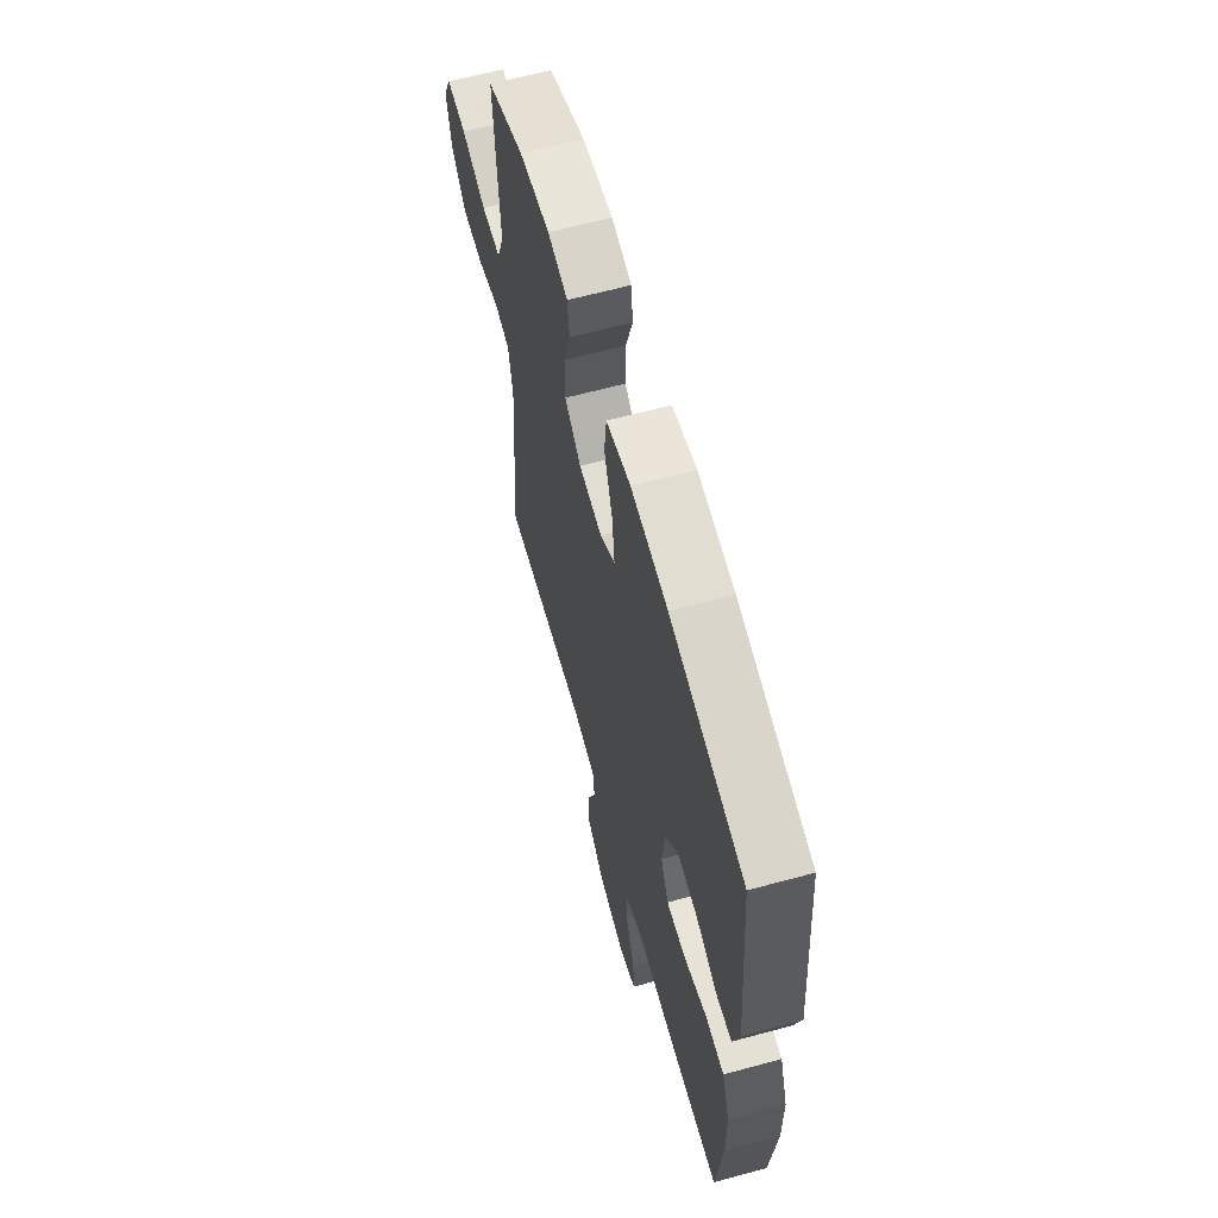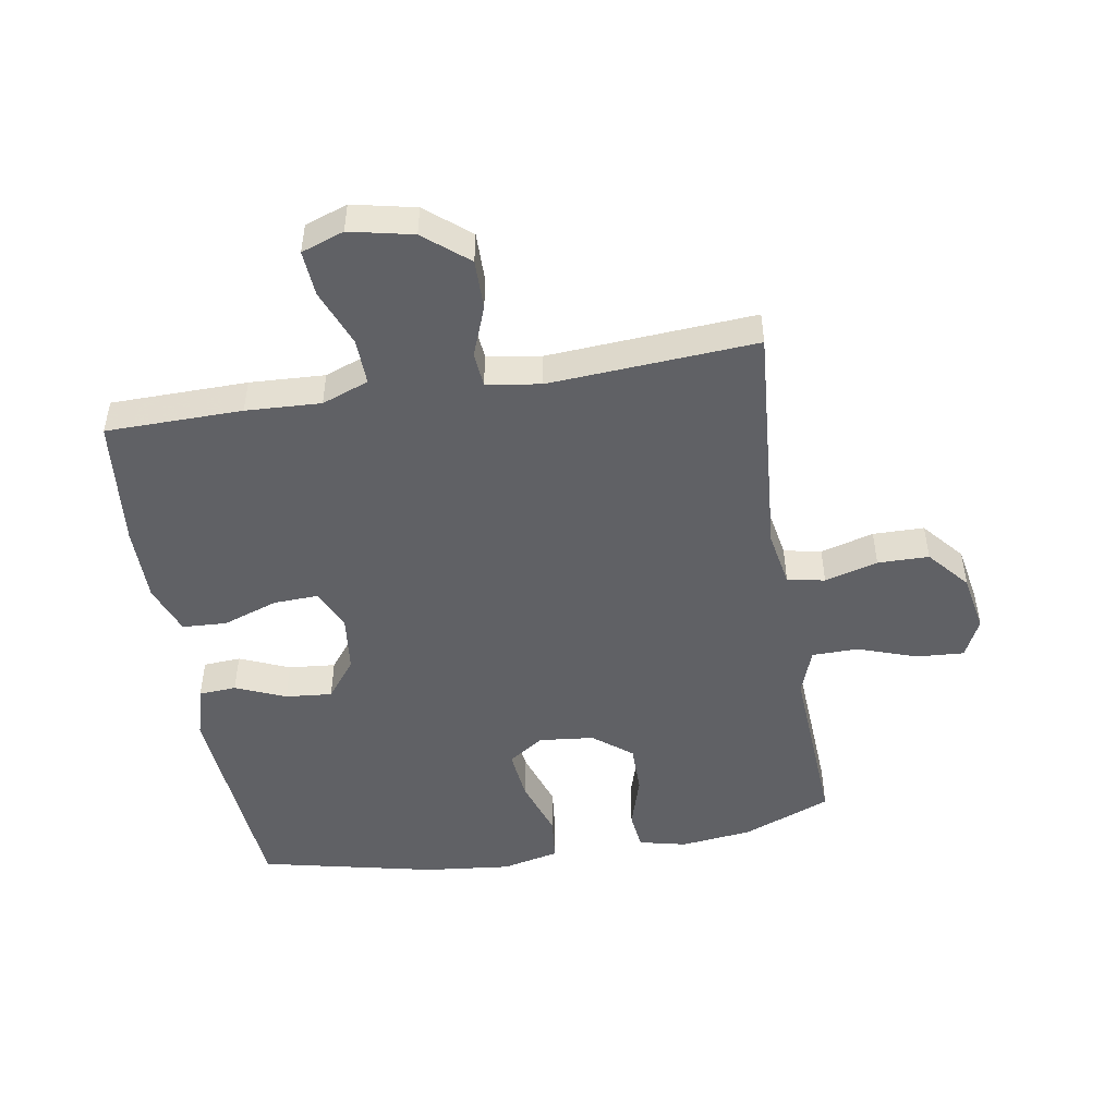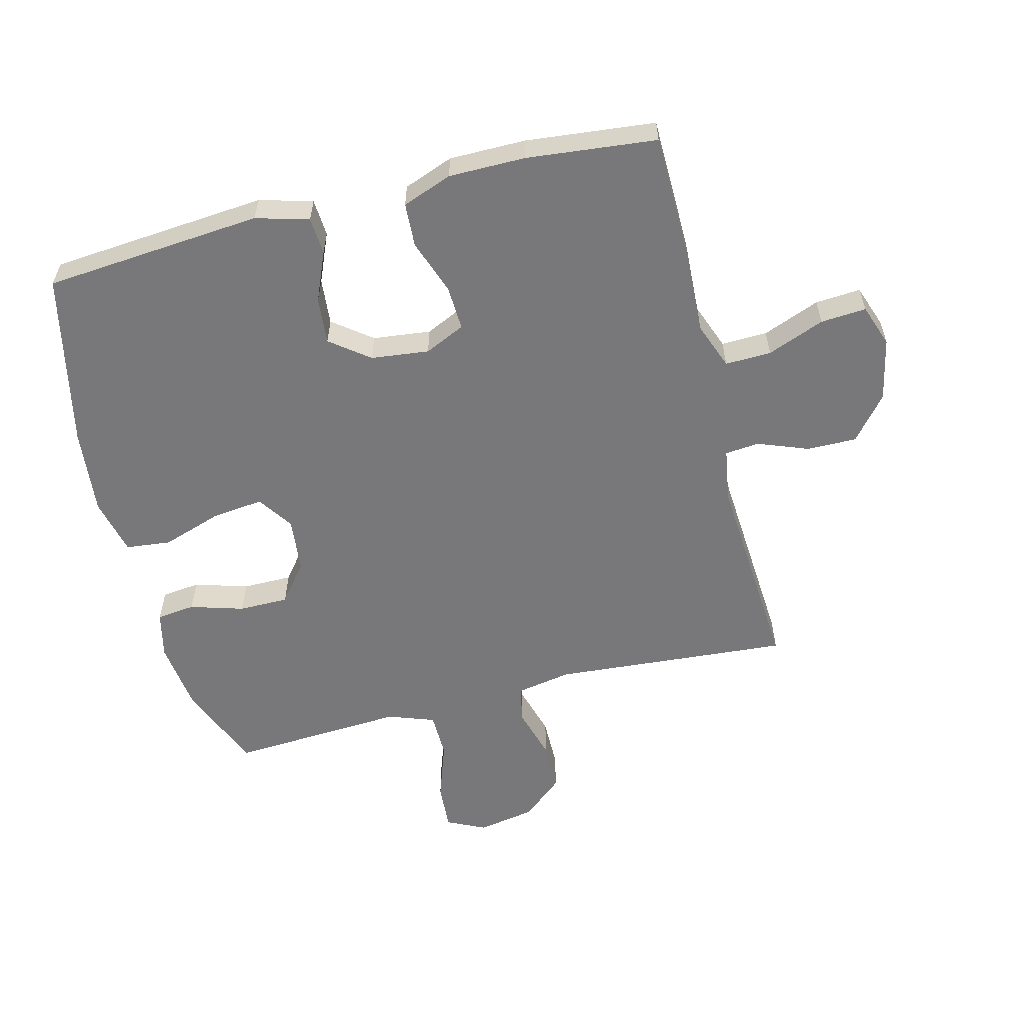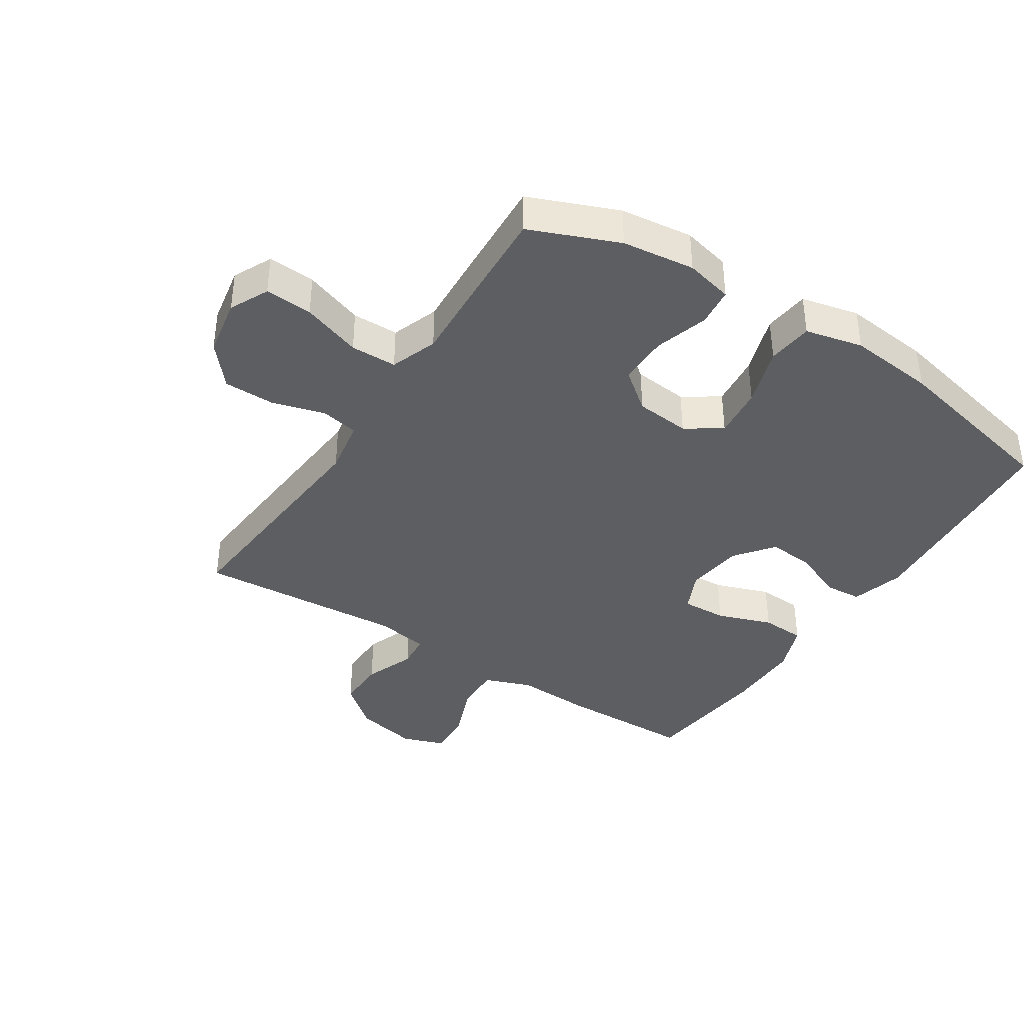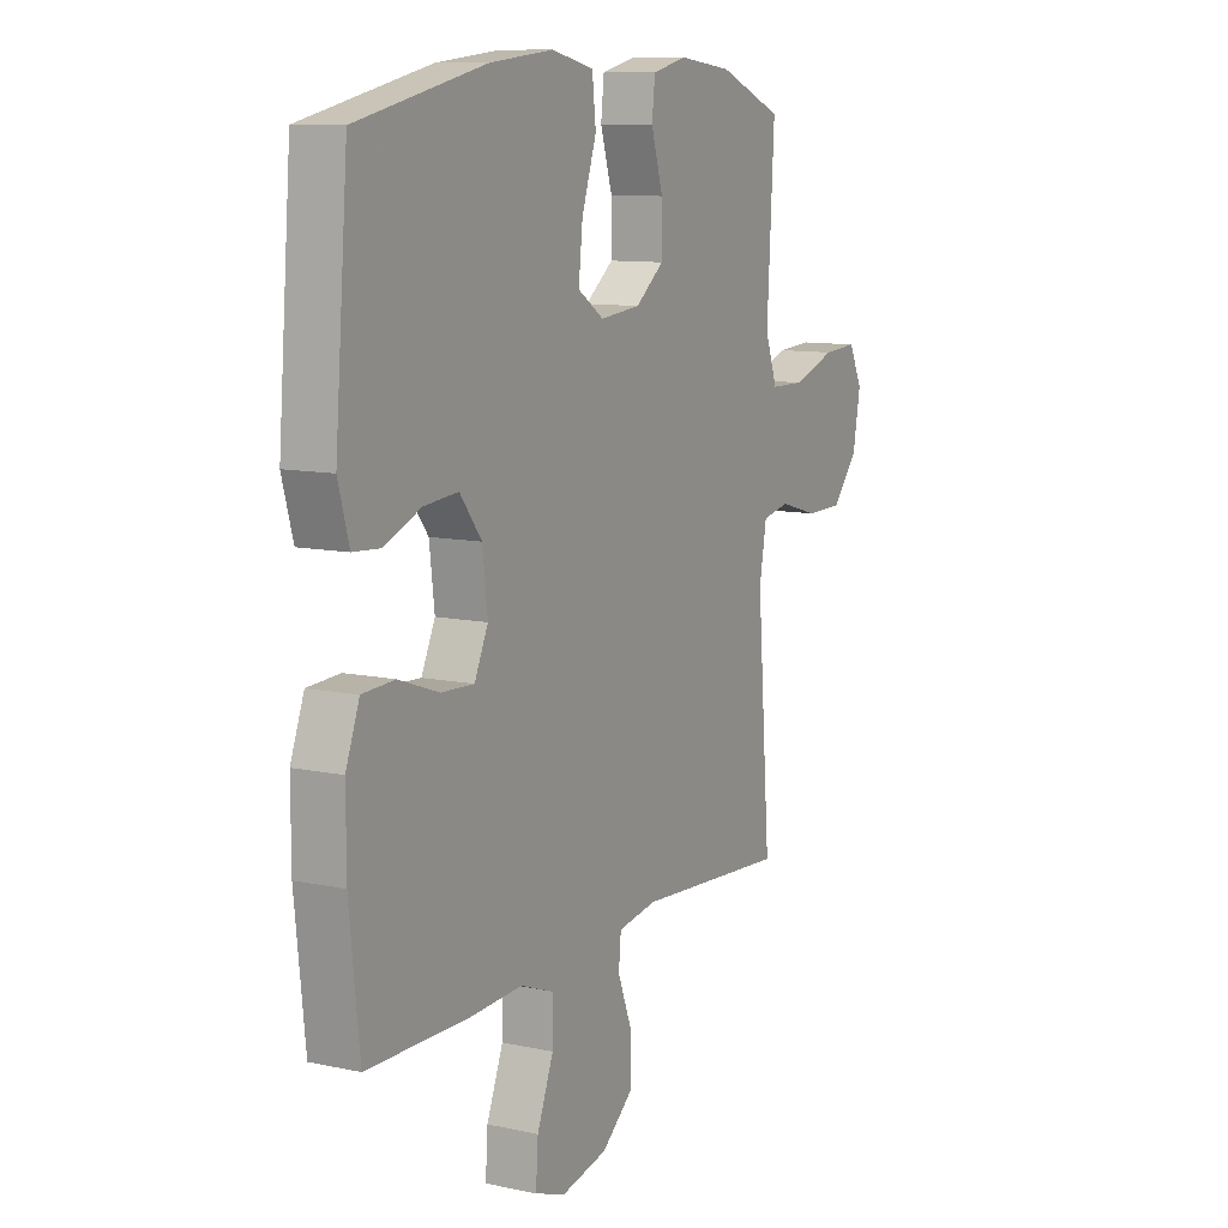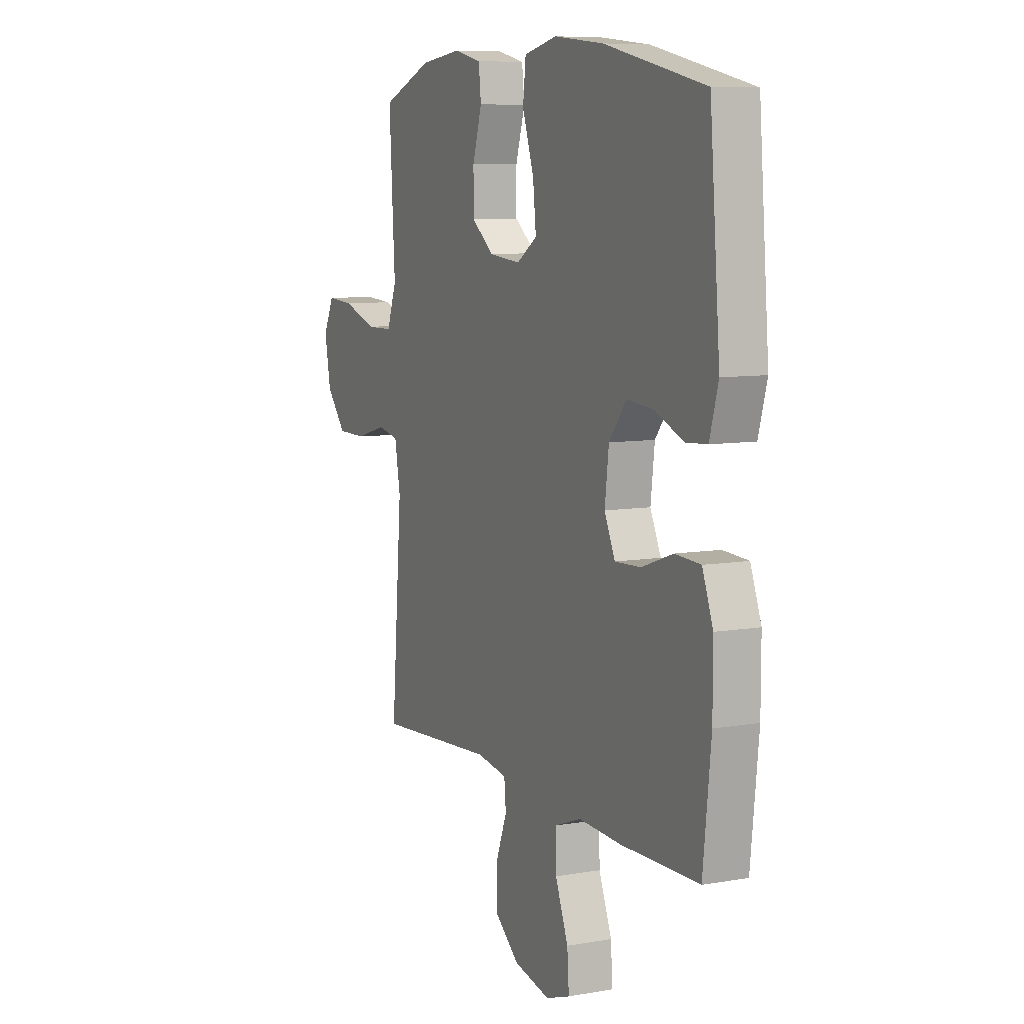
<metadata>
{"format":"obj","ext":"obj","renderer":"f3d","projection":"perspective","resolution":1024,"background":"white","views":[{"elev":62.9,"azim":74.6,"up":"+Z"},{"elev":-48.6,"azim":-170.5,"up":"+Y"},{"elev":-57.5,"azim":104.3,"up":"+Y"},{"elev":-38.7,"azim":-32.9,"up":"+Y"},{"elev":10.3,"azim":118.6,"up":"+Z"},{"elev":8.2,"azim":64.3,"up":"+Z"}]}
</metadata>
<code>
v -0.5 0.07 -0.5
v -0.47 0.07 -0.119
v -0.486 0.07 -0.03
v -0.546 0.07 -0.018
v -0.631 0.07 -0.042
v -0.713 0.07 -0.041
v -0.769 0.07 0.025
v -0.786 0.07 0.118
v -0.756 0.07 0.18
v -0.68 0.07 0.175
v -0.585 0.07 0.142
v -0.511 0.07 0.143
v -0.484 0.07 0.218
v -0.491 0.07 0.337
v -0.5 0.07 0.5
v -0.359 0.07 0.557
v -0.243 0.07 0.571
v -0.167 0.07 0.553
v -0.16 0.07 0.491
v -0.186 0.07 0.405
v -0.186 0.07 0.325
v -0.124 0.07 0.276
v -0.036 0.07 0.267
v 0.021 0.07 0.305
v 0.012 0.07 0.388
v -0.02 0.07 0.484
v -0.012 0.07 0.557
v 0.08 0.07 0.578
v 0.219 0.07 0.563
v 0.5 0.07 0.5
v 0.529 0.07 0.149
v 0.505 0.07 0.064
v 0.445 0.07 0.06
v 0.365 0.07 0.094
v 0.29 0.07 0.101
v 0.242 0.07 0.039
v 0.231 0.07 -0.054
v 0.261 0.07 -0.119
v 0.333 0.07 -0.116
v 0.421 0.07 -0.085
v 0.492 0.07 -0.089
v 0.522 0.07 -0.169
v 0.522 0.07 -0.292
v 0.5 0.07 -0.5
v 0.282 0.07 -0.503
v 0.162 0.07 -0.497
v 0.087 0.07 -0.525
v 0.089 0.07 -0.599
v 0.125 0.07 -0.691
v 0.13 0.07 -0.764
v 0.062 0.07 -0.788
v -0.039 0.07 -0.766
v -0.109 0.07 -0.708
v -0.108 0.07 -0.628
v -0.077 0.07 -0.547
v -0.082 0.07 -0.492
v -0.168 0.07 -0.478
v -0.5 0 -0.5
v -0.47 0 -0.119
v -0.486 0 -0.03
v -0.546 0 -0.018
v -0.631 0 -0.042
v -0.713 0 -0.041
v -0.769 0 0.025
v -0.786 0 0.118
v -0.756 0 0.18
v -0.68 0 0.175
v -0.585 0 0.142
v -0.511 0 0.143
v -0.484 0 0.218
v -0.491 0 0.337
v -0.5 0 0.5
v -0.359 0 0.557
v -0.243 0 0.571
v -0.167 0 0.553
v -0.16 0 0.491
v -0.186 0 0.405
v -0.186 0 0.325
v -0.124 0 0.276
v -0.036 0 0.267
v 0.021 0 0.305
v 0.012 0 0.388
v -0.02 0 0.484
v -0.012 0 0.557
v 0.08 0 0.578
v 0.219 0 0.563
v 0.5 0 0.5
v 0.529 0 0.149
v 0.505 0 0.064
v 0.445 0 0.06
v 0.365 0 0.094
v 0.29 0 0.101
v 0.242 0 0.039
v 0.231 0 -0.054
v 0.261 0 -0.119
v 0.333 0 -0.116
v 0.421 0 -0.085
v 0.492 0 -0.089
v 0.522 0 -0.169
v 0.522 0 -0.292
v 0.5 0 -0.5
v 0.282 0 -0.503
v 0.162 0 -0.497
v 0.087 0 -0.525
v 0.089 0 -0.599
v 0.125 0 -0.691
v 0.13 0 -0.764
v 0.062 0 -0.788
v -0.039 0 -0.766
v -0.109 0 -0.708
v -0.108 0 -0.628
v -0.077 0 -0.547
v -0.082 0 -0.492
v -0.168 0 -0.478
f 53 54 55
f 52 53 55
f 51 52 55
f 50 51 55
f 49 50 55
f 48 49 55
f 47 48 55 56
f 46 47 56
f 44 45 46
f 43 44 46
f 42 43 46
f 41 42 46
f 40 41 46
f 39 40 46
f 46 56 57
f 39 46 57
f 38 39 57
f 32 33 34
f 31 32 34
f 30 31 34
f 29 30 34
f 28 29 34
f 27 28 34
f 26 27 34
f 25 26 34
f 24 25 34 35
f 23 24 35 36
f 18 19 20
f 17 18 20
f 16 17 20
f 15 16 20
f 14 15 20
f 13 14 20
f 12 13 20 21
f 9 10 11
f 8 9 11
f 7 8 11
f 6 7 11
f 5 6 11
f 4 5 11
f 3 4 11 12
f 12 21 22
f 3 12 22
f 2 3 22
f 2 22 23
f 1 2 23
f 57 1 23
f 38 57 23
f 37 38 23
f 23 36 37
f 112 111 110
f 112 110 109
f 112 109 108
f 112 108 107
f 112 107 106
f 112 106 105
f 113 112 105 104
f 113 104 103
f 103 102 101
f 103 101 100
f 103 100 99
f 103 99 98
f 103 98 97
f 103 97 96
f 114 113 103
f 114 103 96
f 114 96 95
f 91 90 89
f 91 89 88
f 91 88 87
f 91 87 86
f 91 86 85
f 91 85 84
f 91 84 83
f 91 83 82
f 92 91 82 81
f 93 92 81 80
f 77 76 75
f 77 75 74
f 77 74 73
f 77 73 72
f 77 72 71
f 77 71 70
f 78 77 70 69
f 68 67 66
f 68 66 65
f 68 65 64
f 68 64 63
f 68 63 62
f 68 62 61
f 69 68 61 60
f 79 78 69
f 79 69 60
f 79 60 59
f 80 79 59
f 80 59 58
f 80 58 114
f 80 114 95
f 80 95 94
f 94 93 80
f 1 58 59 2
f 2 59 60 3
f 3 60 61 4
f 4 61 62 5
f 5 62 63 6
f 6 63 64 7
f 7 64 65 8
f 8 65 66 9
f 9 66 67 10
f 10 67 68 11
f 11 68 69 12
f 12 69 70 13
f 13 70 71 14
f 14 71 72 15
f 15 72 73 16
f 16 73 74 17
f 17 74 75 18
f 18 75 76 19
f 19 76 77 20
f 20 77 78 21
f 21 78 79 22
f 22 79 80 23
f 23 80 81 24
f 24 81 82 25
f 25 82 83 26
f 26 83 84 27
f 27 84 85 28
f 28 85 86 29
f 29 86 87 30
f 30 87 88 31
f 31 88 89 32
f 32 89 90 33
f 33 90 91 34
f 34 91 92 35
f 35 92 93 36
f 36 93 94 37
f 37 94 95 38
f 38 95 96 39
f 39 96 97 40
f 40 97 98 41
f 41 98 99 42
f 42 99 100 43
f 43 100 101 44
f 44 101 102 45
f 45 102 103 46
f 46 103 104 47
f 47 104 105 48
f 48 105 106 49
f 49 106 107 50
f 50 107 108 51
f 51 108 109 52
f 52 109 110 53
f 53 110 111 54
f 54 111 112 55
f 55 112 113 56
f 56 113 114 57
f 57 114 58 1

</code>
